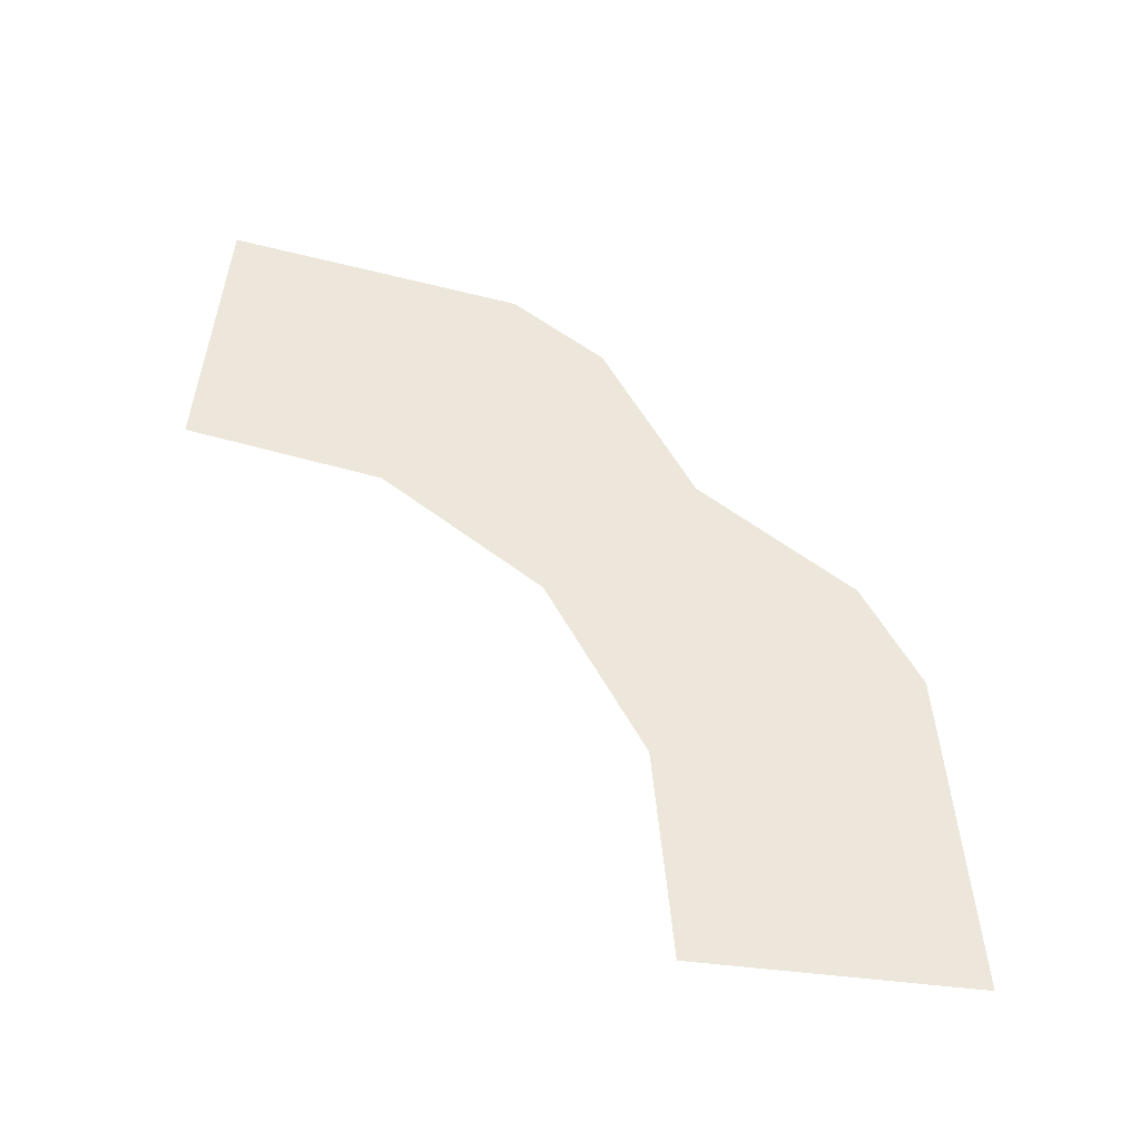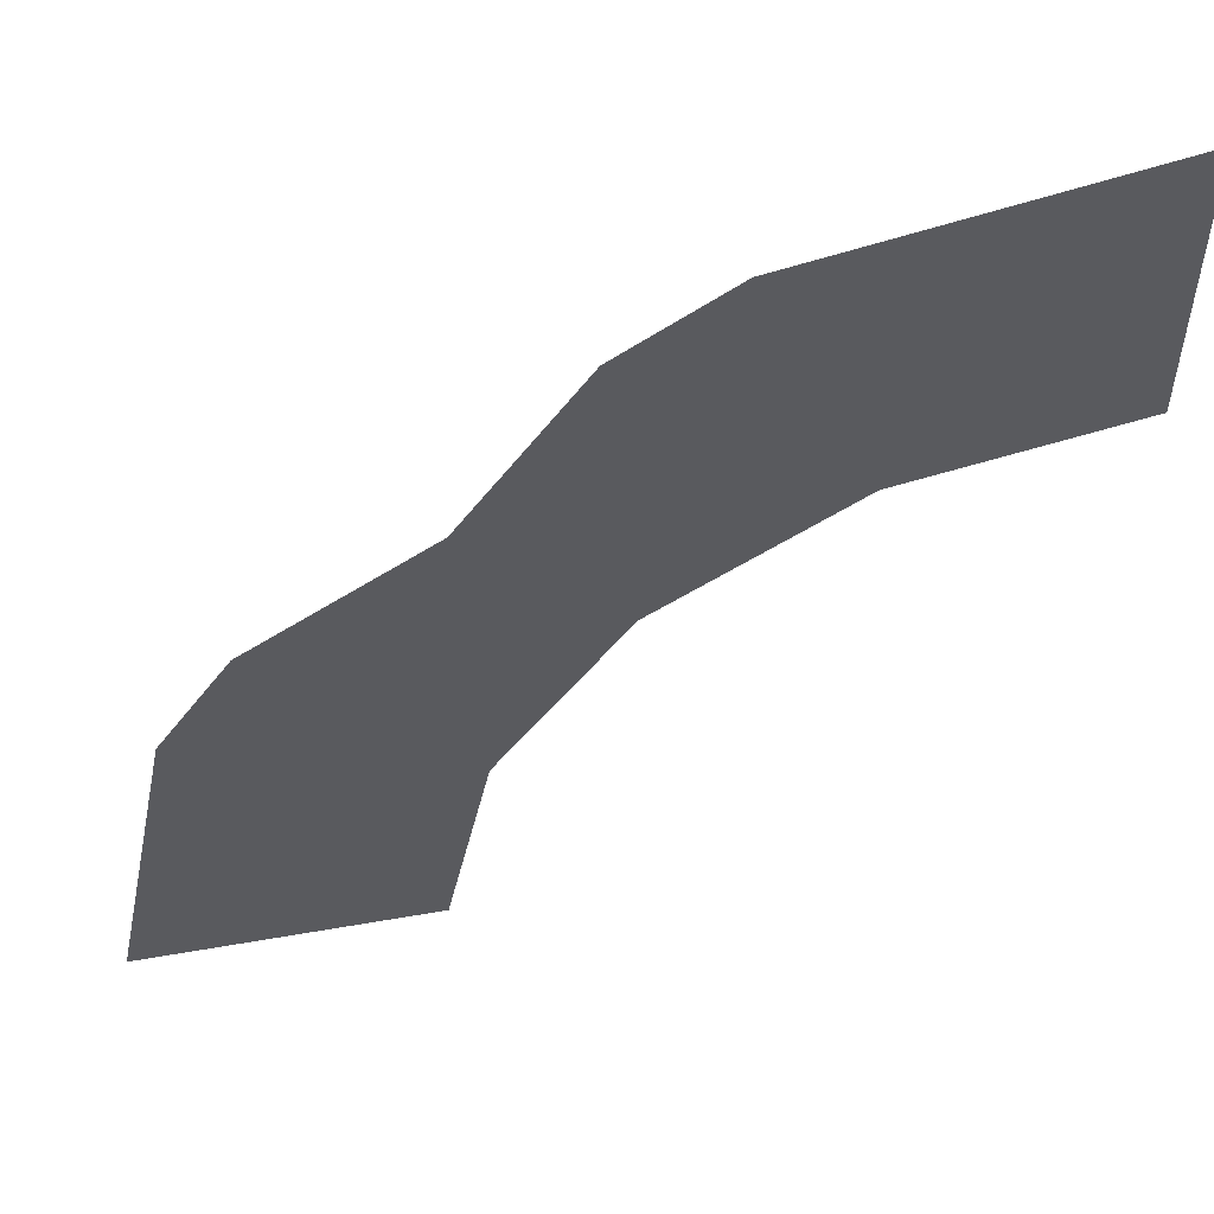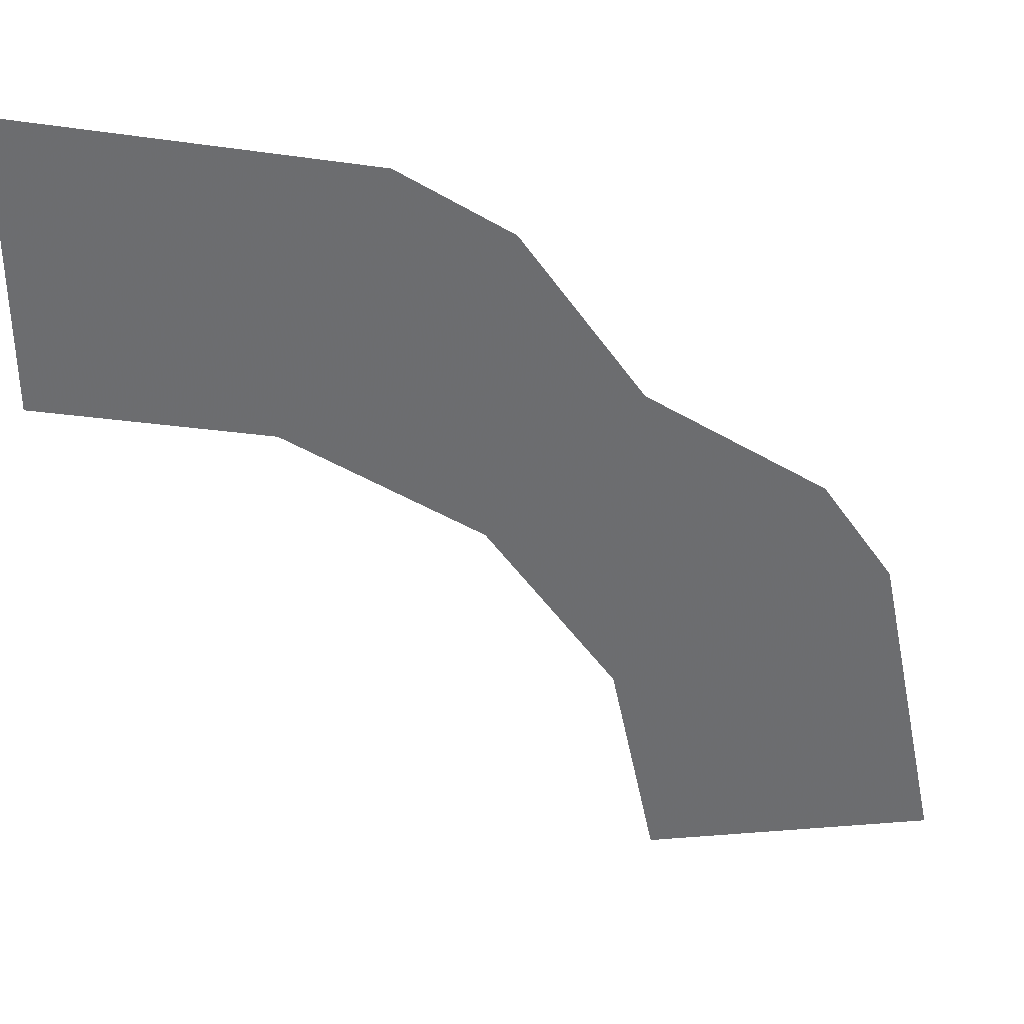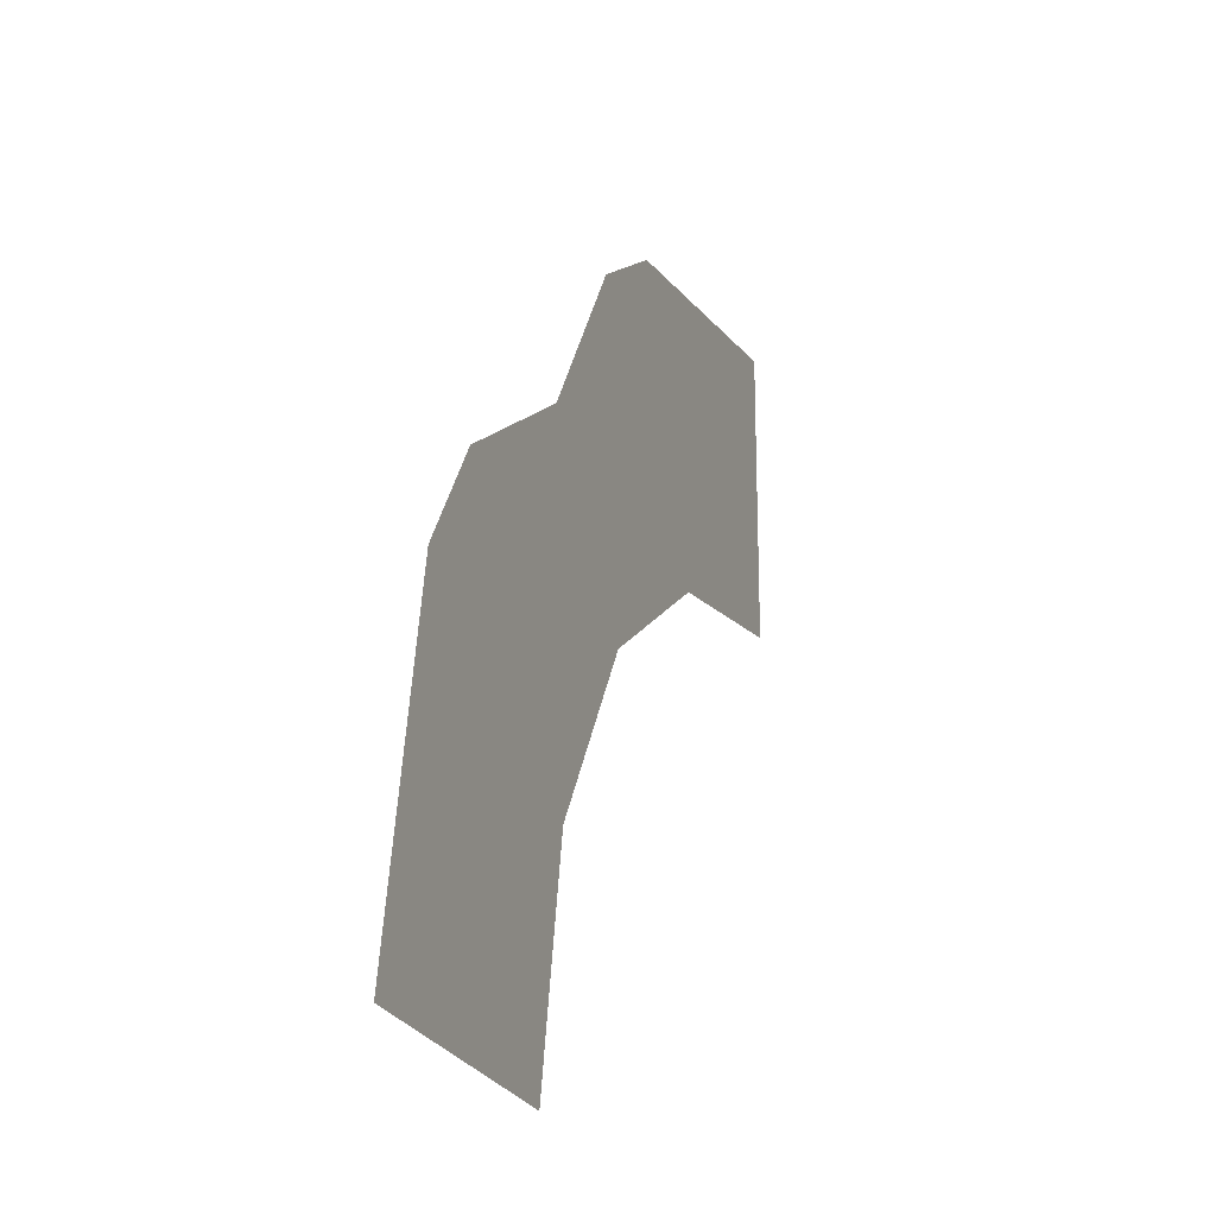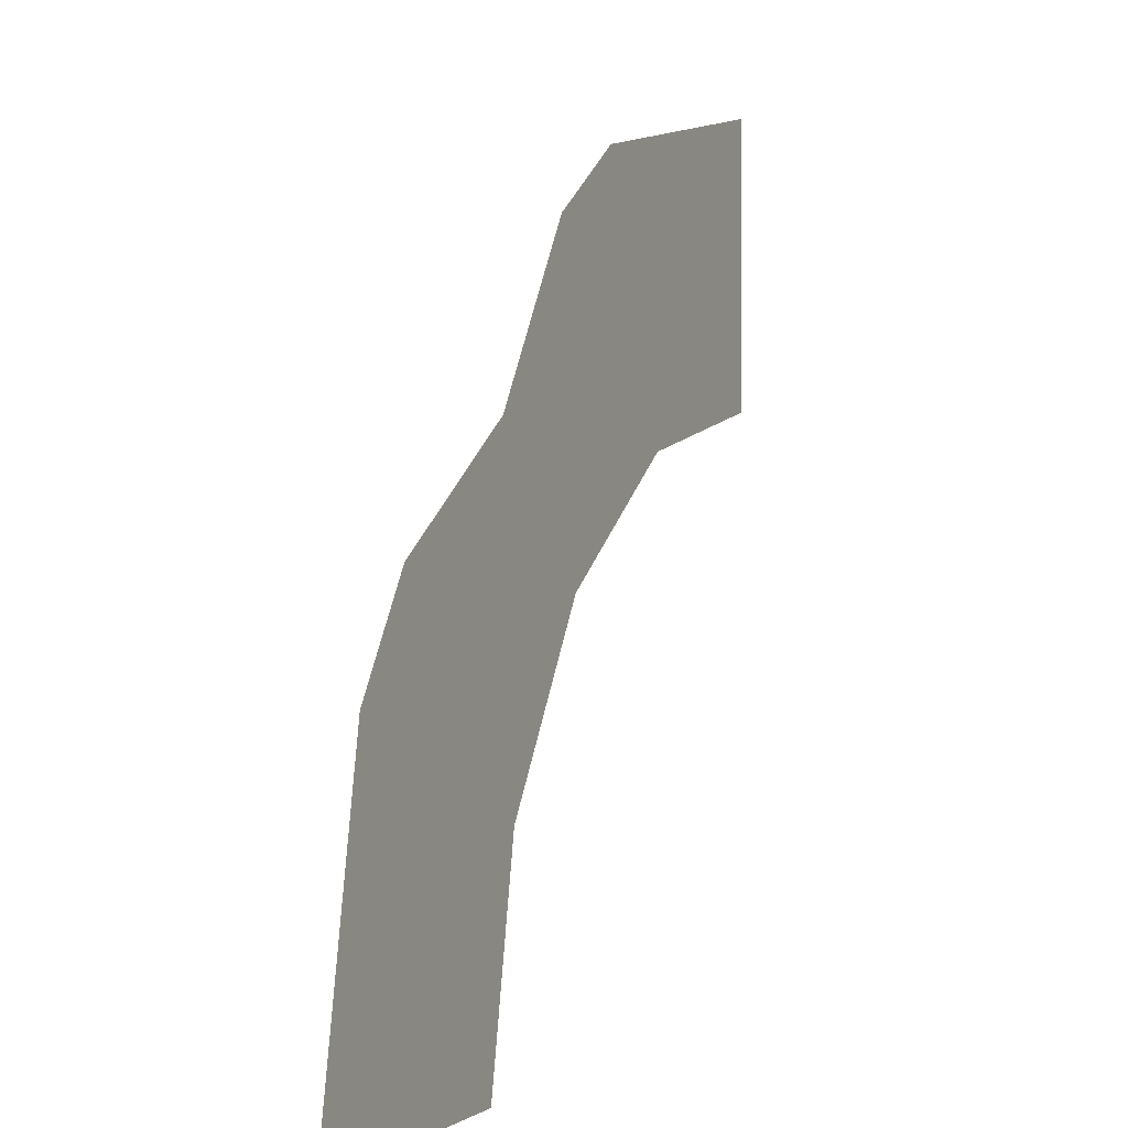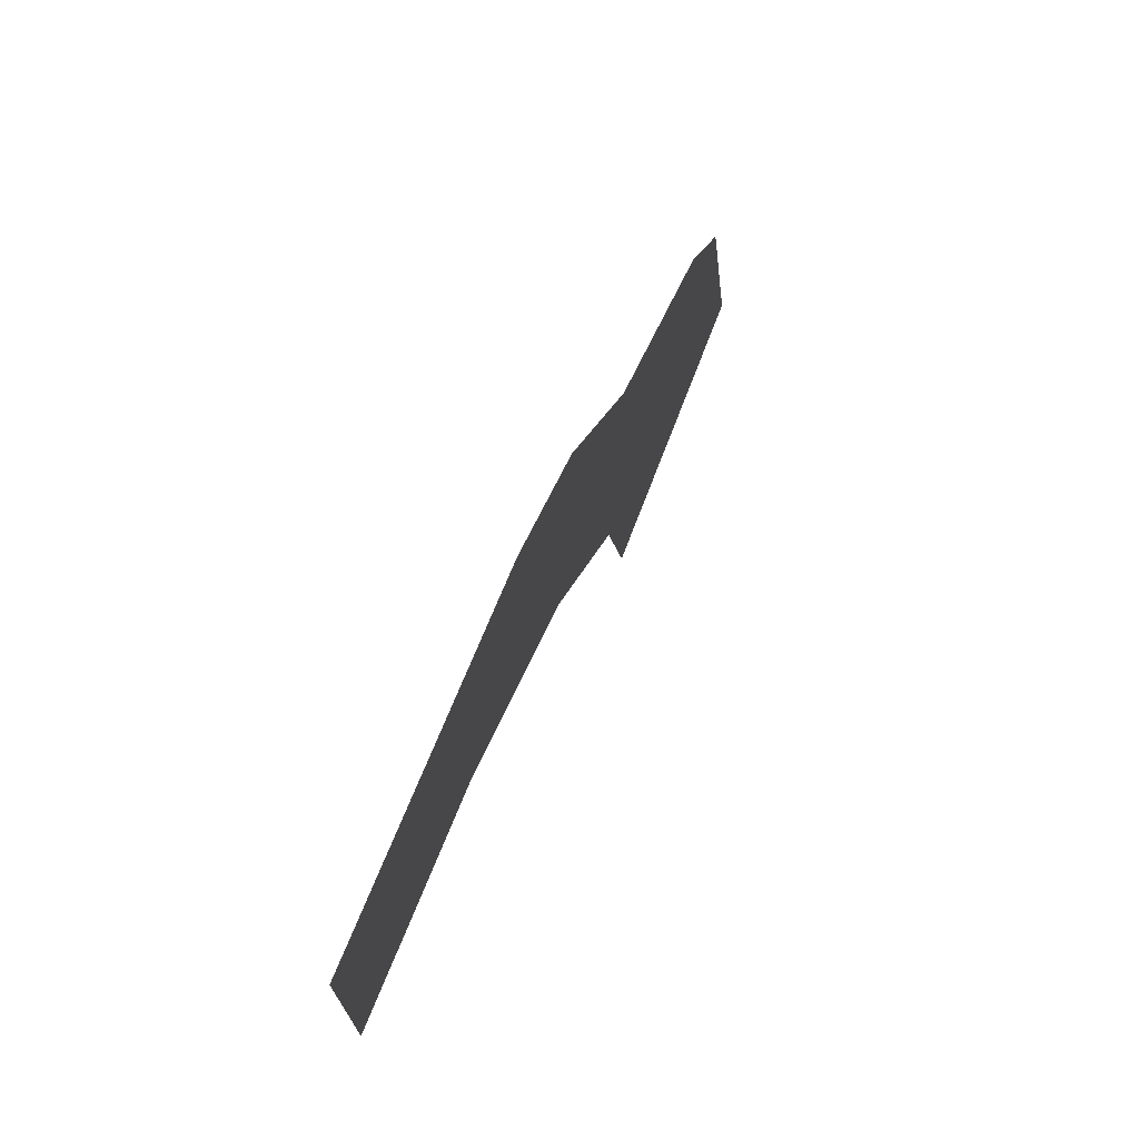
<metadata>
{"format":"obj","ext":"obj","renderer":"f3d","projection":"perspective","resolution":1024,"background":"white","views":[{"elev":53.1,"azim":6.1,"up":"+Z"},{"elev":54.7,"azim":169.5,"up":"+Y"},{"elev":36.4,"azim":-5.9,"up":"+Y"},{"elev":-23.1,"azim":109.0,"up":"+Y"},{"elev":0.7,"azim":113.8,"up":"+Y"},{"elev":74.1,"azim":-68.9,"up":"+Y"}]}
</metadata>
<code>
v 0.4155 0.172 0
v 0.45 0 0
v 0.3 0 0
v 0.277 0.115 0
v 0.212 0.212 0
v 0.3785 0.2275 0
v 0.4155 0.172 0
v 0.277 0.115 0
v 0.212 0.212 0
v 0.288 0.288 0
v 0.3785 0.2275 0
v 0.2275 0.3785 0
v 0.288 0.288 0
v 0.212 0.212 0
v 0.115 0.277 0
v 0.172 0.4155 0
v 0.2275 0.3785 0
v 0.212 0.212 0
v 0 0.45 0
v 0.172 0.4155 0
v 0.115 0.277 0
v 0 0.3 0
g mesh8469
f 1 2 3
f 3 4 1
f 5 6 7
f 7 8 5
f 9 10 11
f 12 13 14
f 15 16 17
f 17 18 15
f 19 20 21
f 21 22 19

</code>
